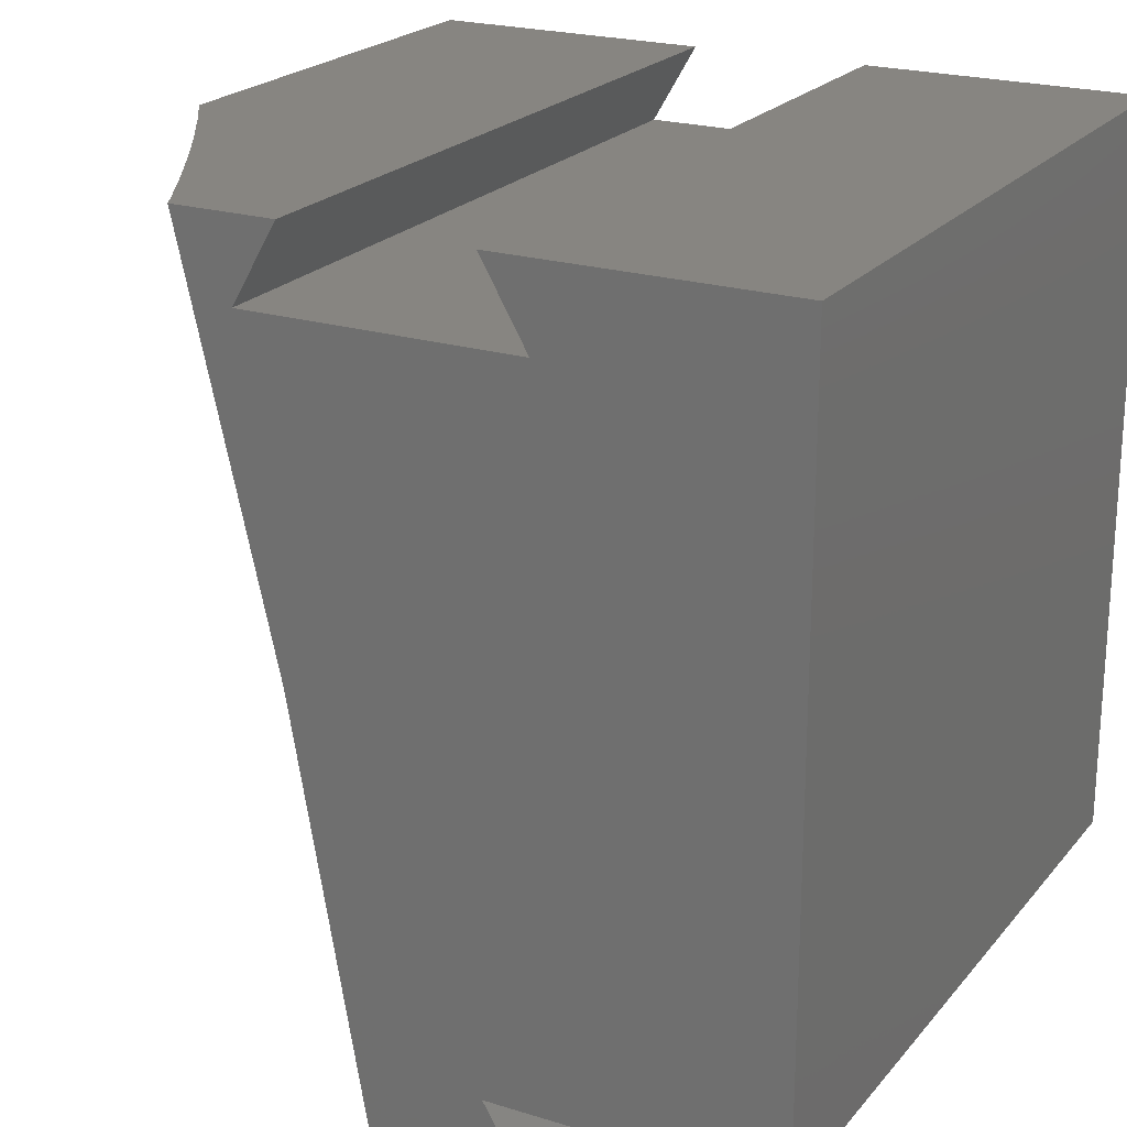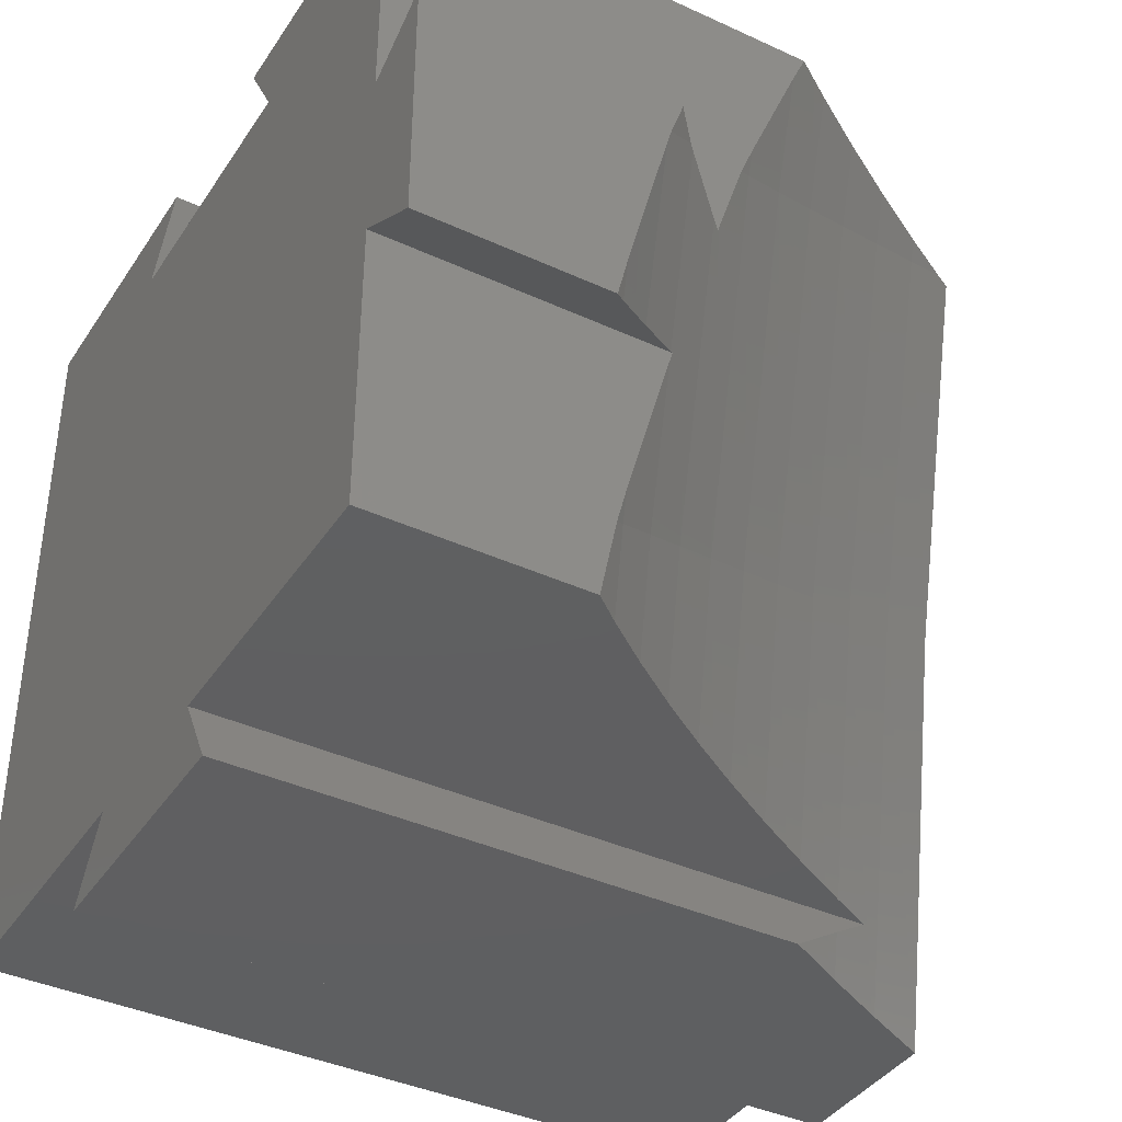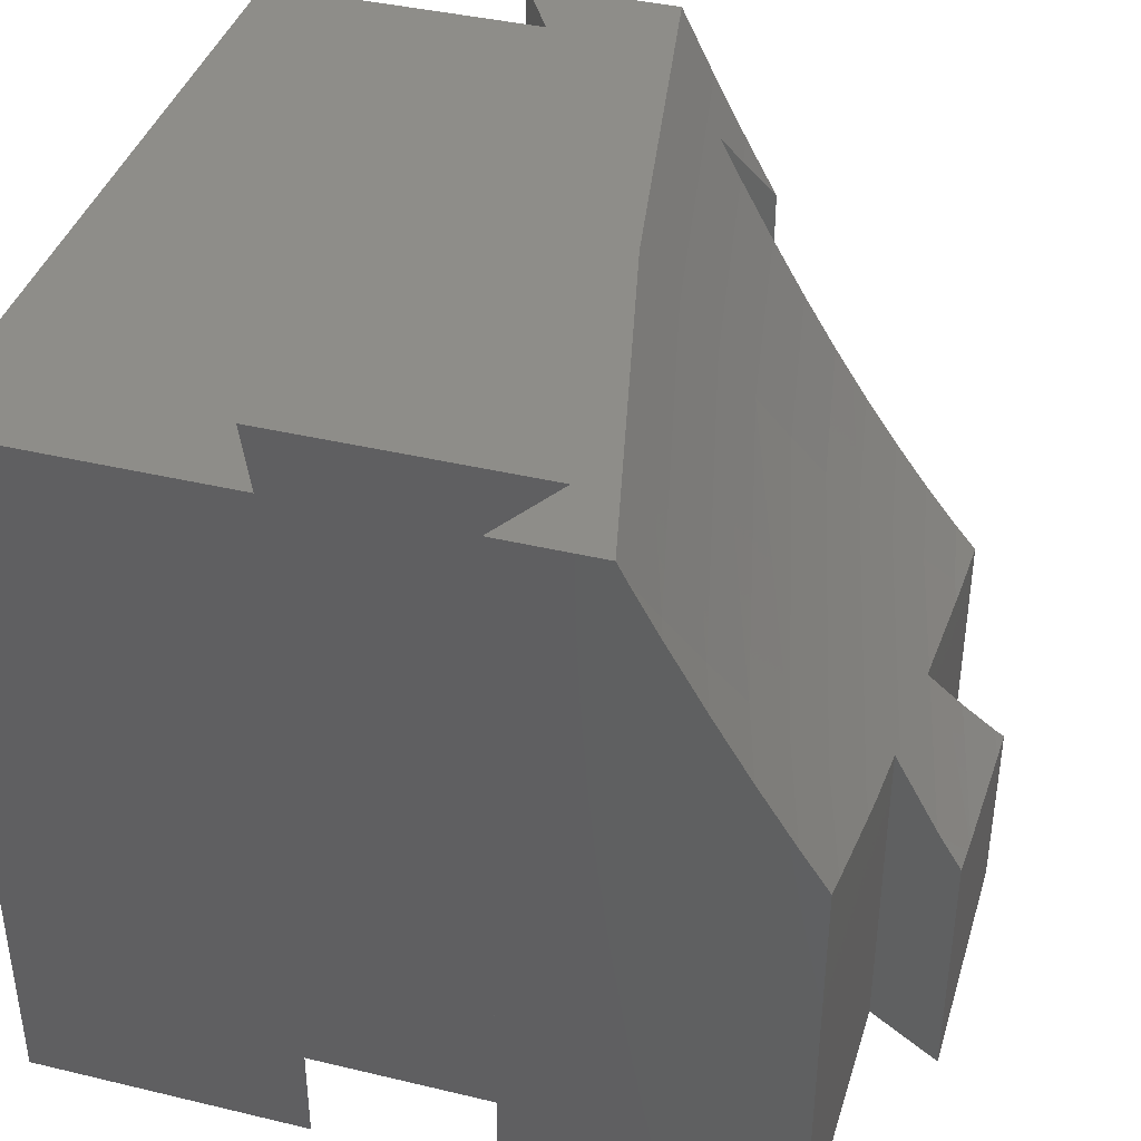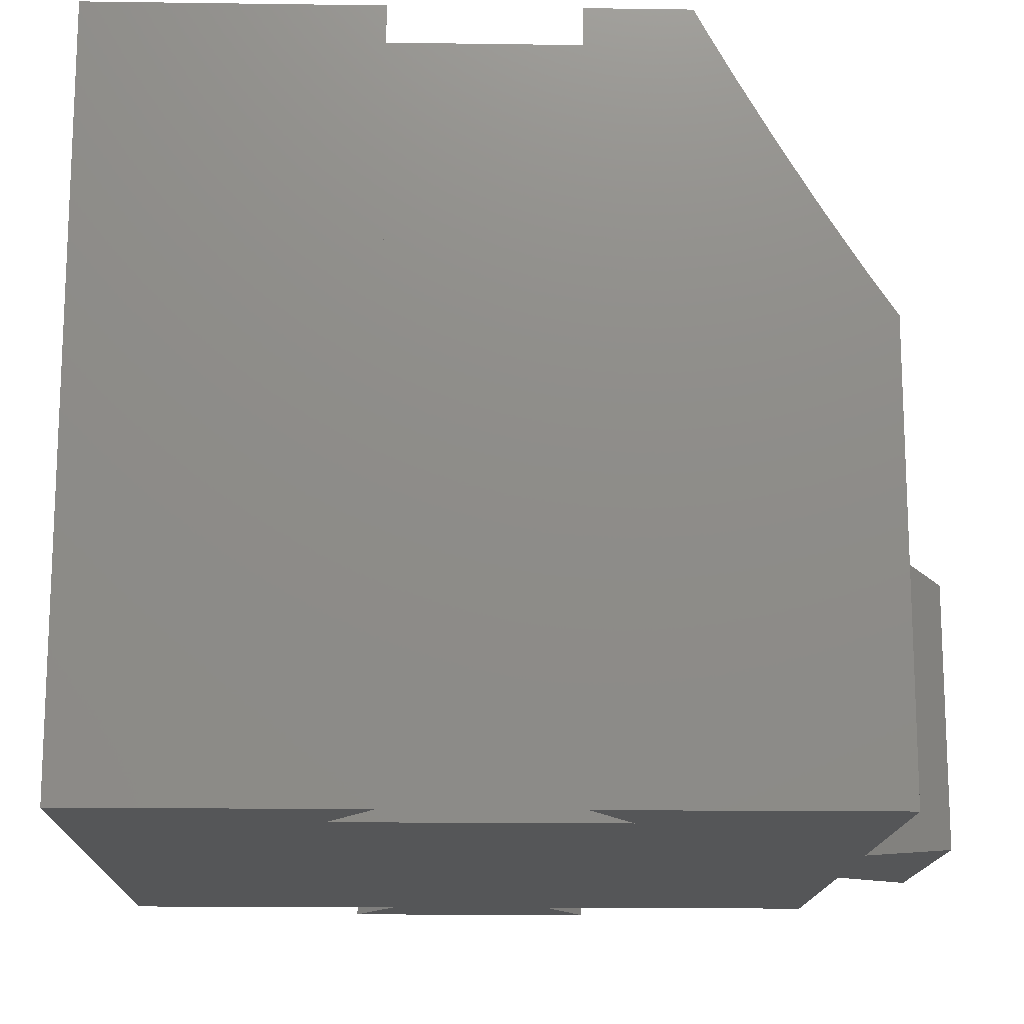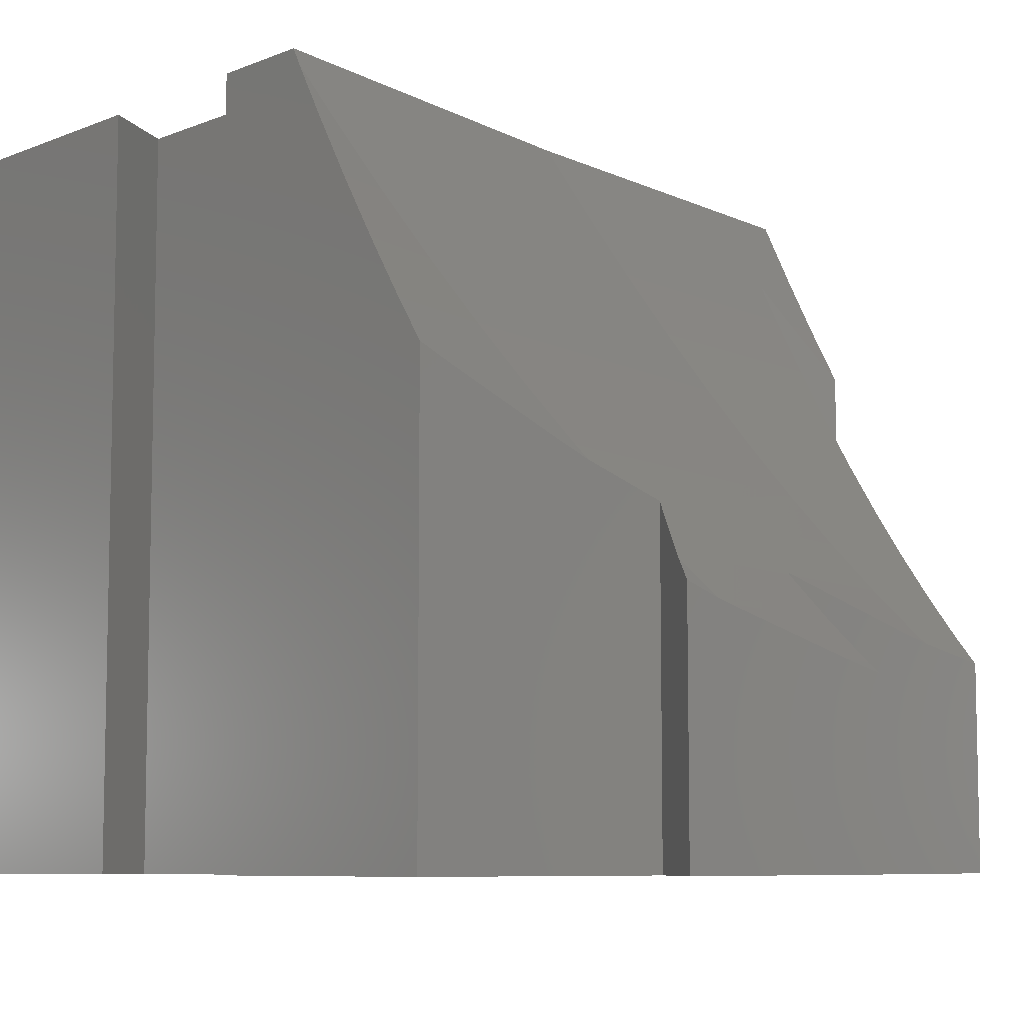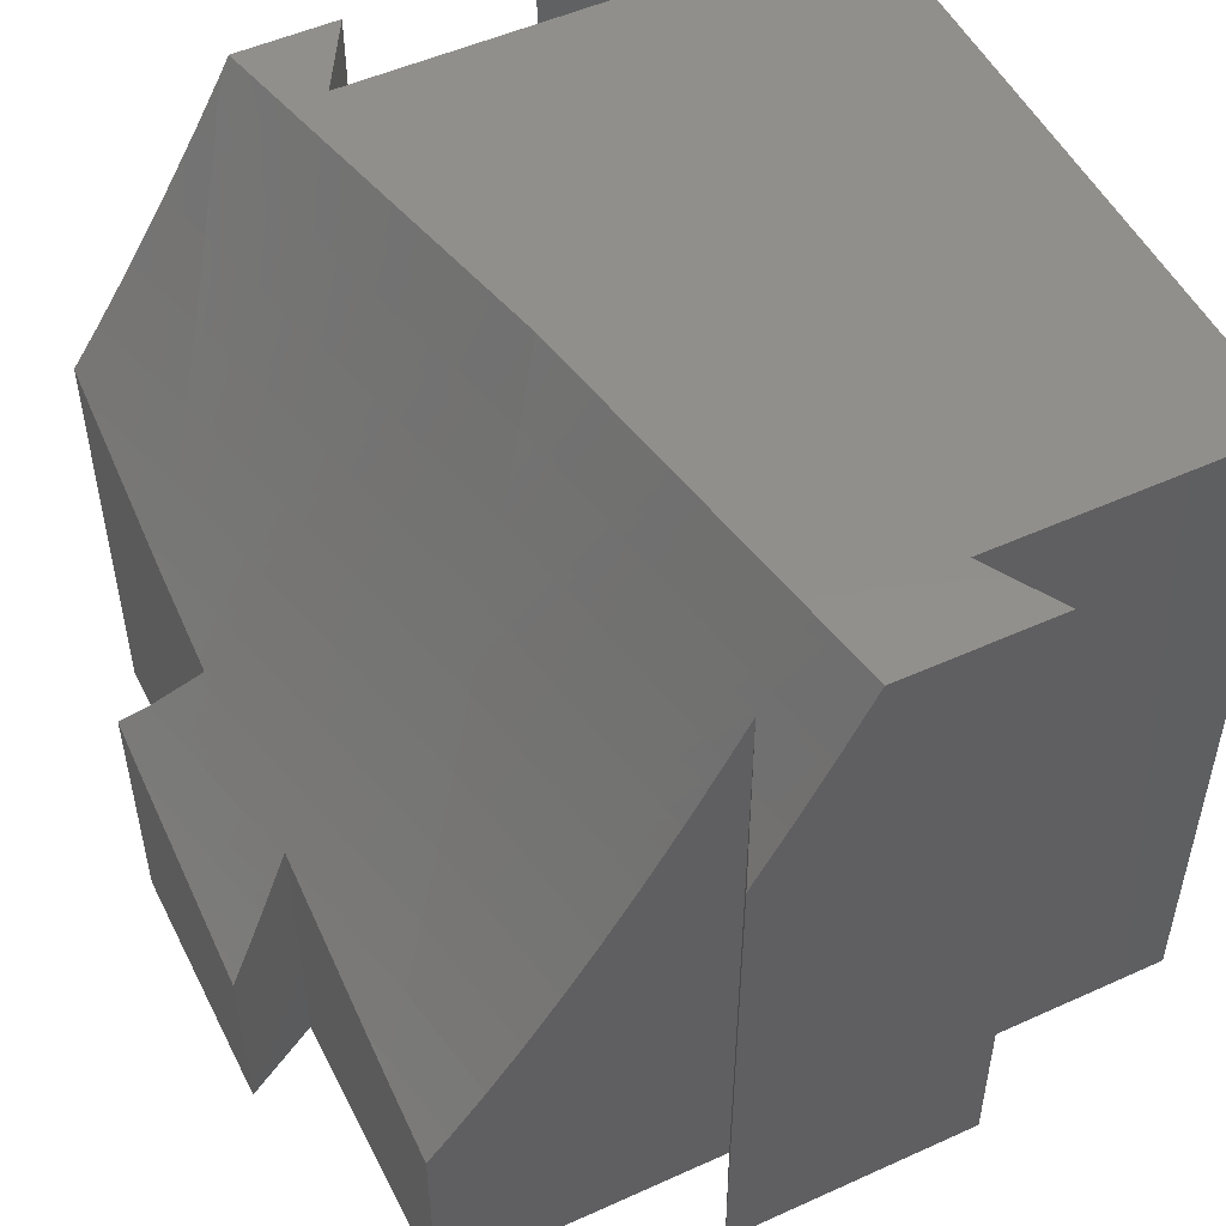
<metadata>
{"format":"stl","ext":"stl","renderer":"f3d","projection":"perspective","resolution":1024,"background":"white","views":[{"elev":21.9,"azim":28.5,"up":"+Y"},{"elev":-39.2,"azim":-120.0,"up":"+Y"},{"elev":39.7,"azim":-163.5,"up":"+Z"},{"elev":-15.1,"azim":178.3,"up":"+Z"},{"elev":-7.7,"azim":-132.3,"up":"+Z"},{"elev":51.3,"azim":-26.2,"up":"+Z"}]}
</metadata>
<code>
# stl→obj: 108 verts, 212 faces
v -50 50 0
v -50 45.68 58.03
v -50 50 59.91
v -50 41.13 56.16
v -50 28.3 50.9
v -50 27.32 50.53
v -50 23.61 49.1
v -50 11.55 0
v -50 11.98 45.39
v -50 11.55 45.25
v -50 -11.55 0
v -50 -12.92 37.89
v -50 -11.55 38.3
v -50 -19.69 36
v -50 -34.1 32.01
v -50 -35.45 31.66
v -50 -50 0
v -50 -39.28 30.68
v -50 -50 28.49
v 50 -50 99.8
v 50 50 0
v 50 50 99.8
v 50 -50 0
v 12.12 50 99.8
v 12.12 50 0
v -12.12 50 99.8
v -27.08 50 97.57
v -25.91 50 99.8
v -27.52 50 96.77
v -30.89 50 90.7
v -31.24 50 90.09
v -35.99 50 81.91
v -36.82 50 80.54
v -12.12 50 0
v -41.09 50 73.53
v -42.4 50 71.47
v -46.18 50 65.57
v -47.99 50 62.88
v 11.55 -50 0
v 11.55 -50 99.8
v -11.55 -50 0
v -47.03 -50 32.01
v -45.91 -50 33.43
v -42.4 -50 37.89
v -40.94 -50 39.88
v -37.78 -50 44.19
v -35.97 -50 46.8
v -33.15 -50 50.9
v -31.01 -50 54.19
v -28.52 -50 58.03
v -26.05 -50 62.04
v -23.89 -50 65.57
v -21.1 -50 70.35
v -19.25 -50 73.53
v -16.15 -50 79.12
v -14.61 -50 81.91
v -11.55 -50 87.7
v -60 17.32 0
v -60 12.13 32.64
v -60 17.32 34.39
v -60 10.44 32.17
v -60 9.879 32.01
v -60 -5.387 28.06
v -60 -17.32 0
v -60 -11.29 26.54
v -60 -17.32 25.1
v -50.88 12.05 44.19
v -56.32 15.19 38.01
v -56.42 15.25 37.89
v -56.99 15.58 37.28
v -58.79 -16.62 26.54
v -56.67 -15.4 29.26
v -54.53 -14.16 32.01
v -52.27 -12.86 35.13
v -50.28 -11.71 37.89
v -3.629 -60 99.77
v 17.32 -60 99.8
v -3.616 -60 99.8
v -8.215 -60 90.7
v -8.567 -60 90.03
v -12.86 -60 81.91
v -13.51 -60 80.74
v -17.32 -60 73.86
v 17.32 -60 0
v -17.32 -60 0
v -13.9 -54.07 81.91
v -14.7 -55.47 80
v 18.19 39.5 0
v -18.19 39.5 99.8
v 18.19 39.5 99.8
v -18.19 39.5 0
v -13.44 -4.018 99.8
v -13.57 -3.425 99.8
v -17.35 -7.805 90.7
v -29.92 46.72 90.7
v -21.31 -11.63 81.91
v -33.73 42.33 81.91
v -25.27 -15.46 73.53
v -37.54 37.94 73.53
v -29.23 -19.28 65.57
v -41.35 33.56 65.57
v -33.19 -23.1 58.03
v -45.16 29.17 58.03
v -37.15 -26.91 50.9
v -48.97 24.79 50.9
v -41.11 -30.73 44.19
v -45.07 -34.54 37.89
v -49.03 -38.35 32.01
f 1 2 3
f 1 4 2
f 1 5 4
f 1 6 5
f 1 7 6
f 8 7 1
f 7 8 9
f 9 8 10
f 11 12 13
f 11 14 12
f 11 15 14
f 11 16 15
f 17 16 11
f 16 17 18
f 18 17 19
f 20 21 22
f 21 20 23
f 21 24 22
f 24 21 25
f 26 27 28
f 26 29 27
f 26 30 29
f 26 31 30
f 26 32 31
f 26 33 32
f 34 33 26
f 33 34 35
f 35 34 36
f 36 34 37
f 37 34 38
f 38 34 3
f 3 34 1
f 39 20 40
f 20 39 23
f 41 19 17
f 19 41 42
f 42 41 43
f 43 41 44
f 44 41 45
f 45 41 46
f 46 41 47
f 47 41 48
f 48 41 49
f 49 41 50
f 50 41 51
f 51 41 52
f 52 41 53
f 53 41 54
f 54 41 55
f 55 41 56
f 56 41 57
f 58 59 60
f 58 61 59
f 58 62 61
f 58 63 62
f 64 63 58
f 63 64 65
f 65 64 66
f 8 67 10
f 8 68 67
f 8 69 68
f 8 70 69
f 8 60 70
f 60 8 58
f 11 66 64
f 66 11 71
f 71 11 72
f 72 11 73
f 73 11 74
f 74 11 75
f 75 11 13
f 76 77 78
f 79 77 76
f 80 77 79
f 81 77 80
f 82 77 81
f 83 77 82
f 84 83 85
f 83 84 77
f 41 86 57
f 41 87 86
f 83 41 85
f 41 83 87
f 77 39 40
f 39 77 84
f 88 89 90
f 89 88 91
f 89 34 26
f 34 89 91
f 88 24 25
f 24 88 90
f 26 28 89
f 22 90 20
f 90 22 24
f 92 20 90
f 20 92 40
f 40 92 78
f 90 93 92
f 89 93 90
f 93 89 28
f 77 40 78
f 84 41 39
f 41 84 85
f 23 88 21
f 39 88 23
f 41 88 39
f 41 91 88
f 11 41 17
f 21 88 25
f 41 11 91
f 8 91 11
f 1 91 8
f 91 1 34
f 64 8 11
f 8 64 58
f 78 94 76
f 94 78 92
f 79 76 94
f 95 28 27
f 28 95 93
f 94 93 95
f 92 93 94
f 95 29 30
f 27 29 95
f 79 96 80
f 96 79 94
f 57 96 56
f 80 86 81
f 57 80 96
f 86 80 57
f 94 95 97
f 96 94 97
f 95 30 31
f 32 95 31
f 95 32 97
f 56 98 55
f 98 56 96
f 81 87 82
f 87 81 86
f 54 55 98
f 82 87 83
f 96 97 99
f 98 96 99
f 97 32 33
f 35 97 33
f 97 35 99
f 54 100 53
f 100 54 98
f 52 53 100
f 98 99 101
f 100 98 101
f 99 35 36
f 37 99 36
f 99 37 101
f 52 102 51
f 102 52 100
f 50 51 102
f 100 101 103
f 102 100 103
f 101 37 38
f 2 38 3
f 2 101 38
f 101 2 103
f 50 104 49
f 104 50 102
f 48 49 104
f 102 103 105
f 104 102 105
f 103 2 4
f 5 103 4
f 103 5 105
f 48 106 47
f 106 48 104
f 46 47 106
f 9 105 7
f 105 9 104
f 106 10 67
f 10 106 104
f 9 10 104
f 105 5 6
f 105 6 7
f 46 107 45
f 107 46 106
f 44 45 107
f 106 67 68
f 75 68 69
f 68 75 13
f 13 106 68
f 12 106 13
f 106 12 107
f 44 108 43
f 108 44 107
f 42 43 108
f 107 12 14
f 59 69 70
f 61 69 59
f 61 75 69
f 75 61 74
f 15 107 14
f 107 15 108
f 62 74 61
f 74 62 73
f 70 60 59
f 42 18 19
f 18 42 108
f 108 15 16
f 63 73 62
f 73 63 72
f 108 16 18
f 65 72 63
f 72 65 71
f 71 65 66

</code>
